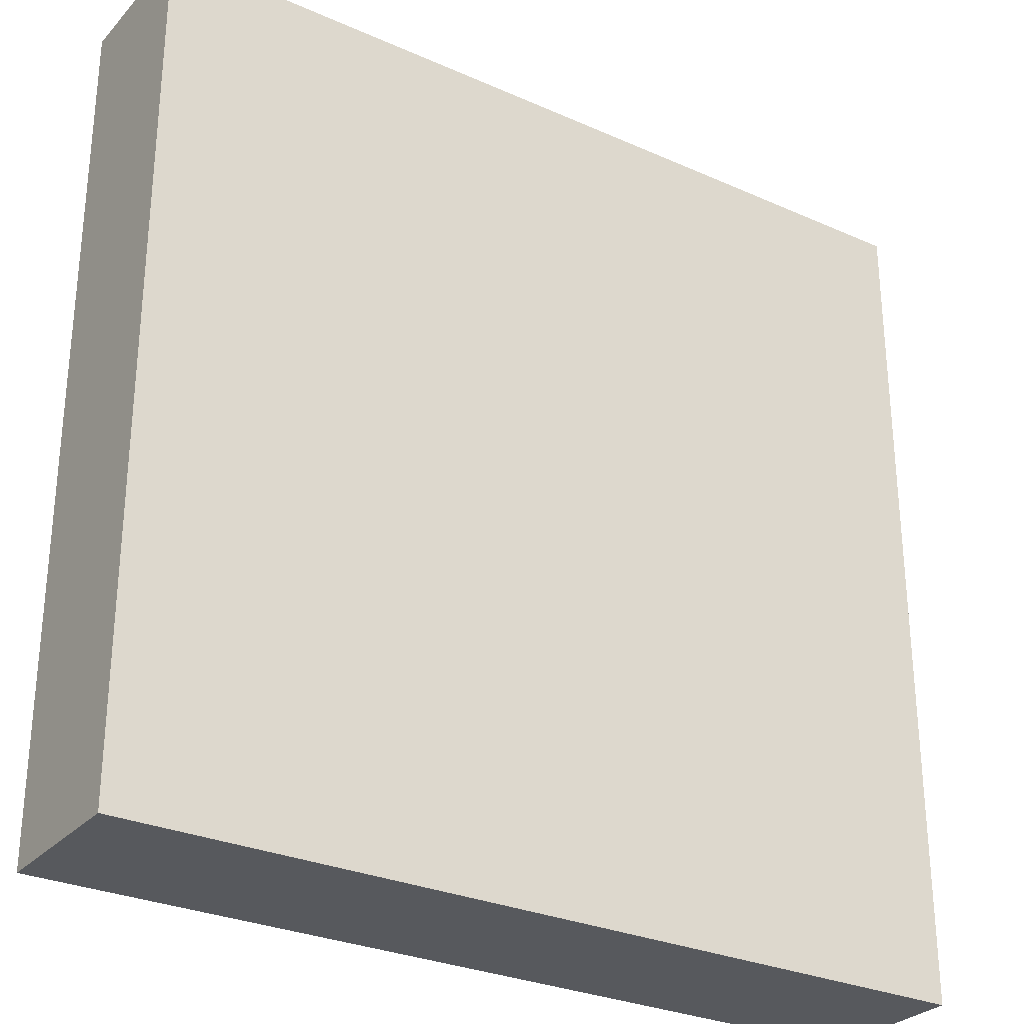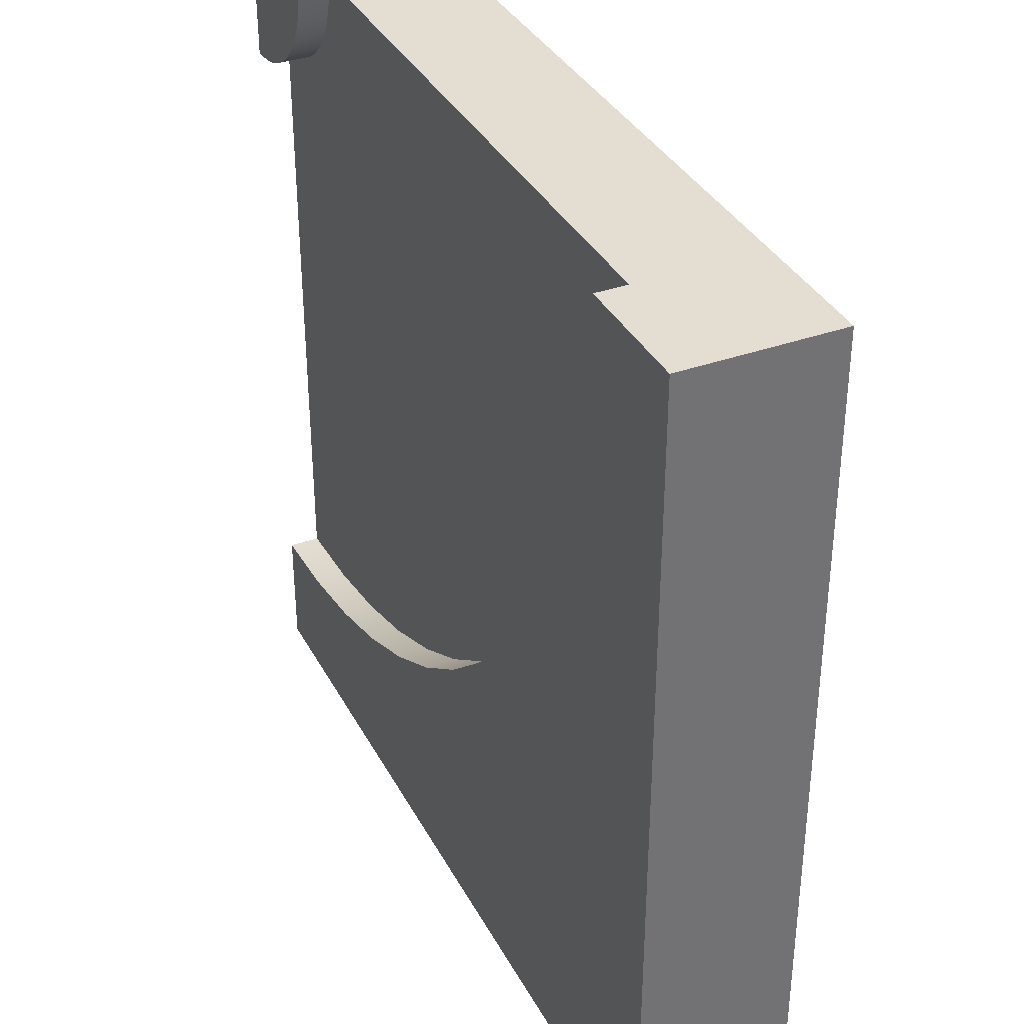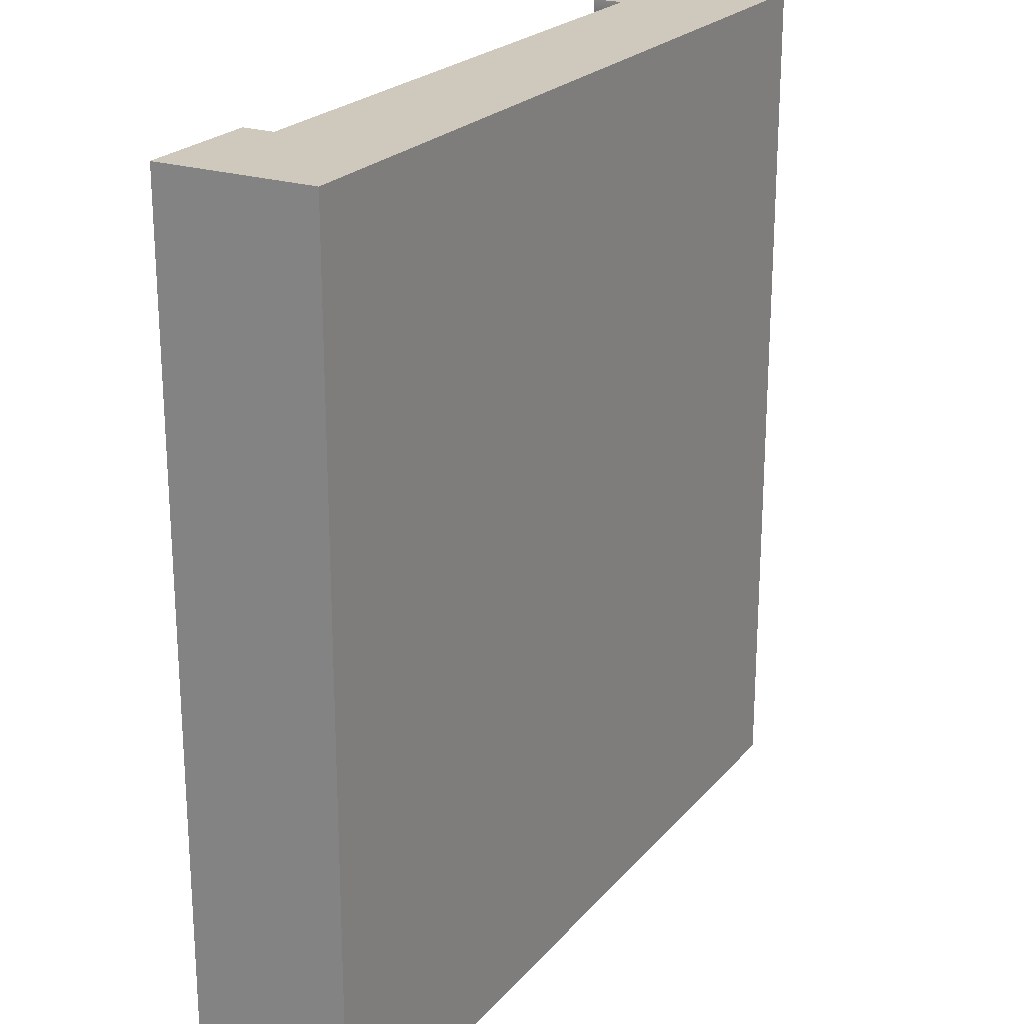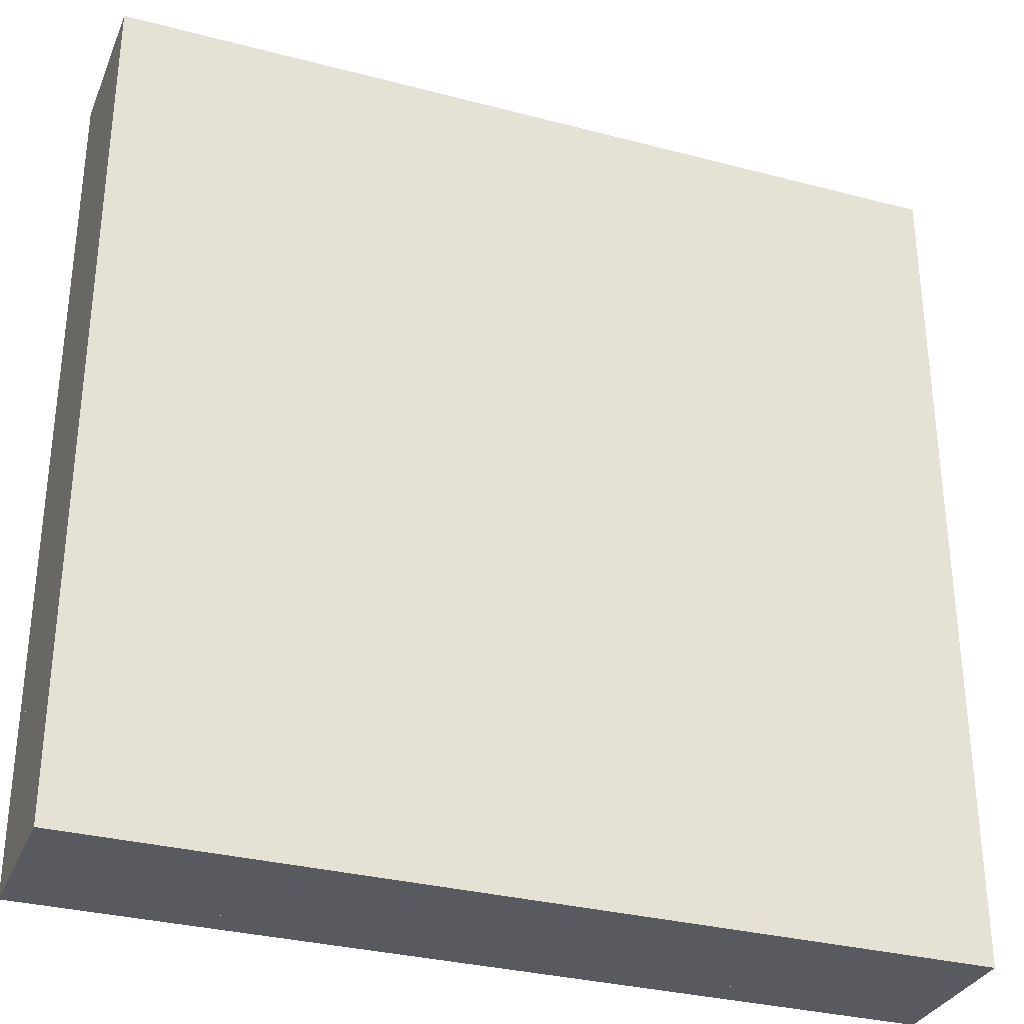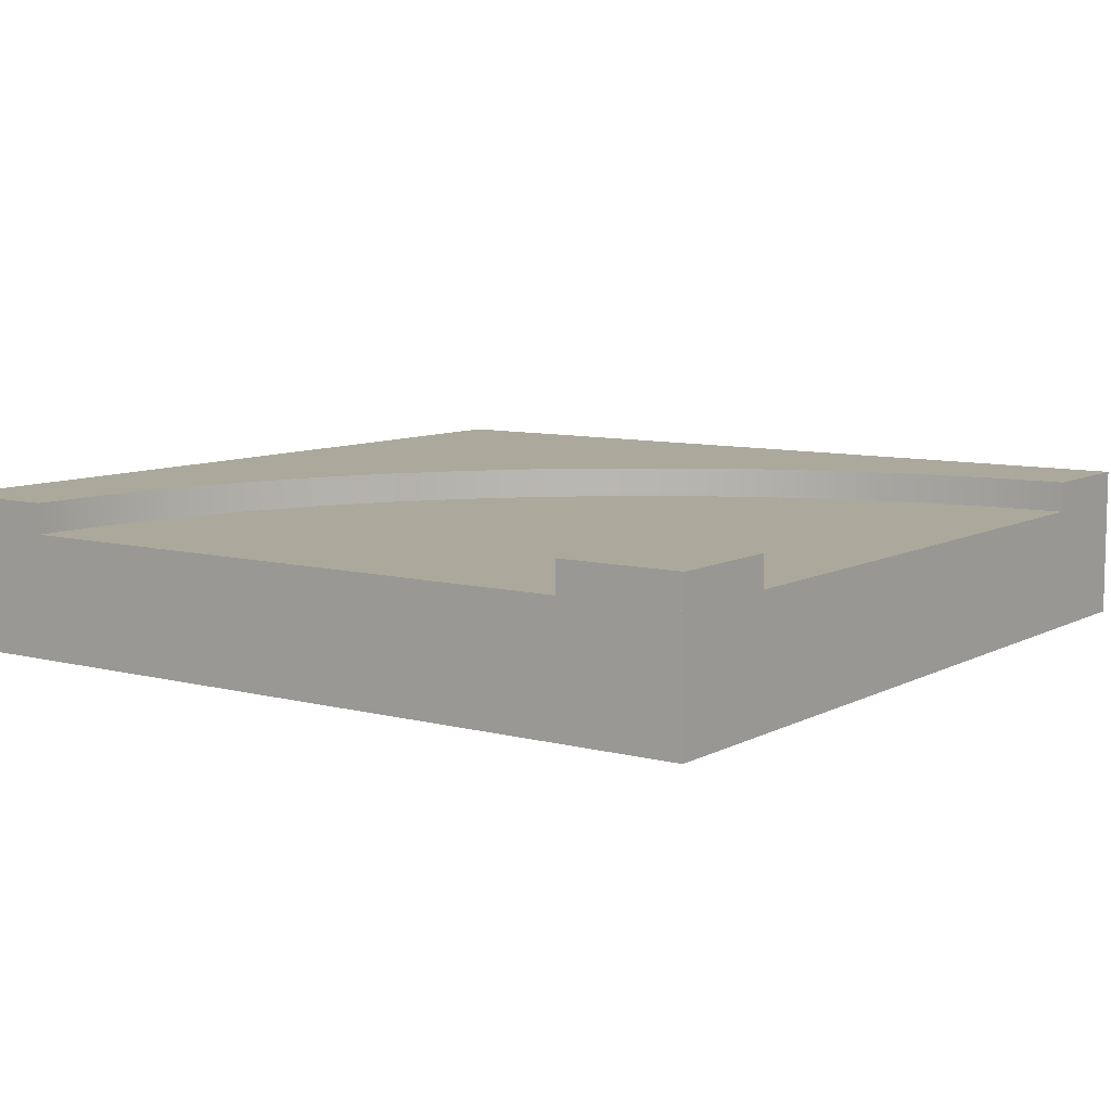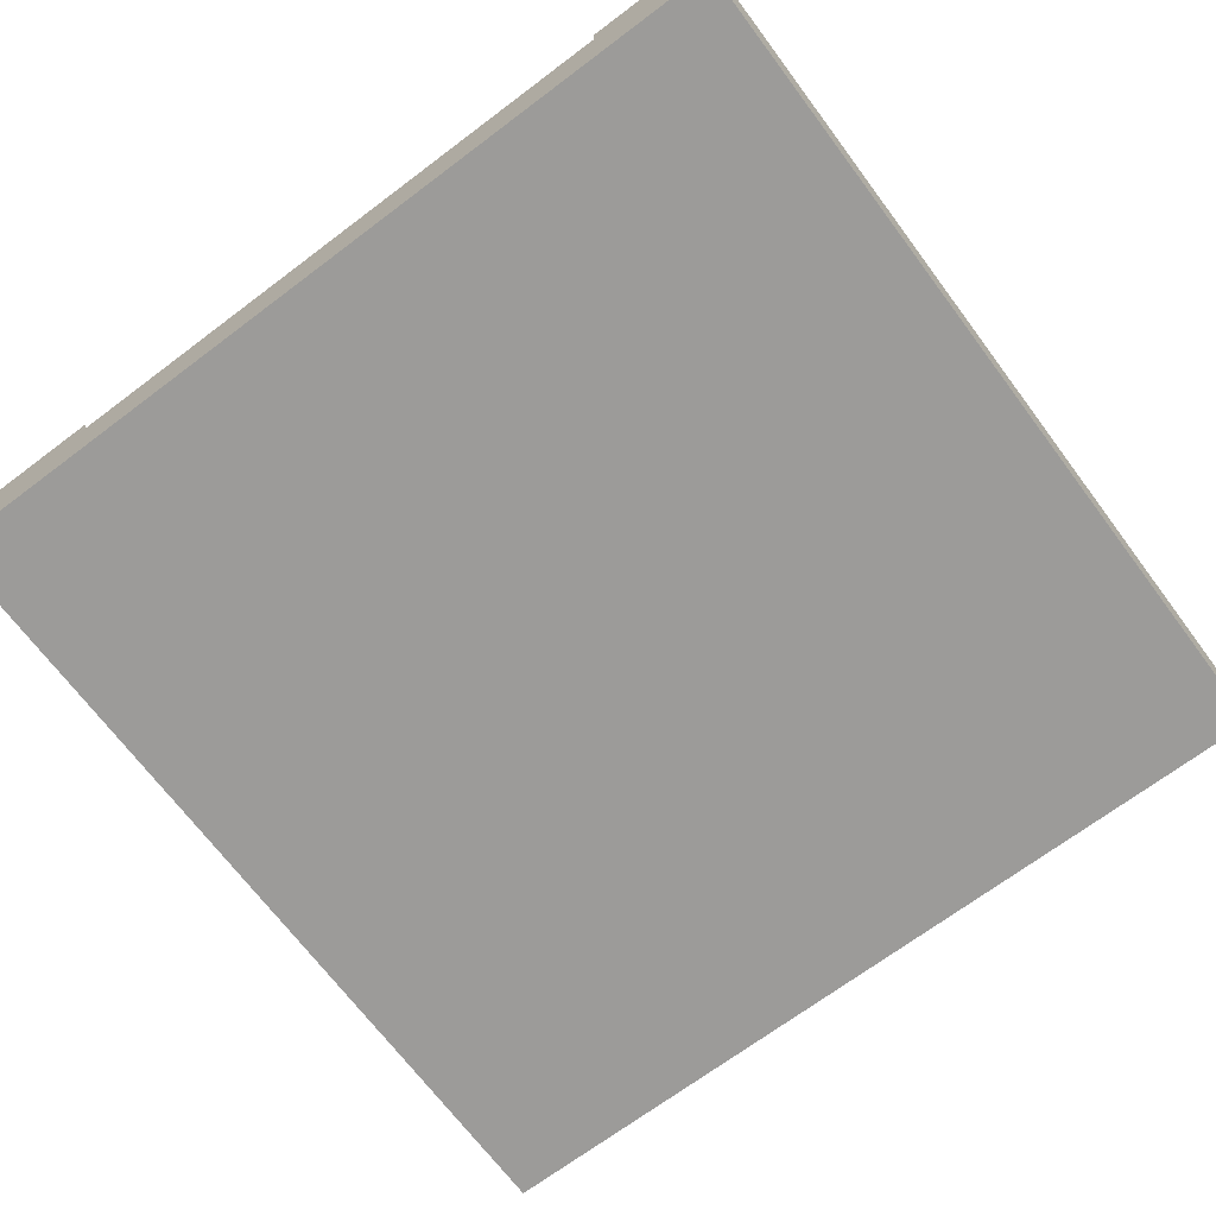
<metadata>
{"format":"obj","ext":"obj","renderer":"f3d","projection":"perspective","resolution":1024,"background":"white","views":[{"elev":-29.0,"azim":-33.4,"up":"+Z"},{"elev":36.1,"azim":-115.1,"up":"+Z"},{"elev":22.5,"azim":-60.9,"up":"+Z"},{"elev":-31.9,"azim":-20.3,"up":"+Z"},{"elev":8.5,"azim":35.5,"up":"+Y"},{"elev":-69.8,"azim":126.9,"up":"+Y"}]}
</metadata>
<code>
g Body1
v 7 0 -0
v 0 0 -0
v 0 0 7
v 7 0 7
v 7 -1 -0
v 7 -1 7
v 0 -1 -0
v 0 -1 7
f 1 2 4
f 4 2 3
f 5 1 6
f 6 1 4
f 7 5 8
f 8 5 6
f 2 7 3
f 3 7 8
f 8 6 3
f 3 6 4
f 2 1 7
f 7 1 5
g Body1:1
v 7 0 1
v 7 0 0
v 7 0.25 0
v 7 0.25 1
v 1 0 7
v 1.038 0 6.328
v 1.15 0 5.665
v 1.337 0 5.018
v 1.594 0 4.397
v 1.92 0 3.808
v 2.309 0 3.259
v 2.757 0 2.757
v 3.259 0 2.309
v 3.808 0 1.92
v 4.397 0 1.594
v 5.018 0 1.337
v 5.665 0 1.15
v 6.328 0 1.038
v 6.328 0.25 1.038
v 5.665 0.25 1.15
v 5.018 0.25 1.337
v 4.397 0.25 1.594
v 3.808 0.25 1.92
v 3.259 0.25 2.309
v 2.757 0.25 2.757
v 2.309 0.25 3.259
v 1.92 0.25 3.808
v 1.594 0.25 4.397
v 1.337 0.25 5.018
v 1.15 0.25 5.665
v 1.038 0.25 6.328
v 1 0.25 7
v 0 0 7
v 0 0.25 7
v 0 0 0
v 0 0.25 0
f 9 10 12
f 12 10 11
f 40 13 39
f 39 13 14
f 39 14 38
f 38 14 15
f 38 15 37
f 37 15 16
f 37 16 36
f 36 16 17
f 36 17 35
f 35 17 18
f 35 18 34
f 34 18 19
f 34 19 33
f 33 19 20
f 33 20 32
f 32 20 21
f 32 21 31
f 31 21 22
f 31 22 30
f 30 22 23
f 30 23 29
f 29 23 24
f 29 24 28
f 28 24 25
f 28 25 27
f 27 25 26
f 27 26 12
f 12 26 9
f 41 13 42
f 42 13 40
f 43 41 44
f 44 41 42
f 10 43 11
f 11 43 44
f 44 29 11
f 11 29 28
f 11 28 27
f 42 37 44
f 44 37 36
f 44 36 35
f 40 39 42
f 42 39 38
f 42 38 37
f 35 34 44
f 44 34 33
f 44 33 32
f 32 31 44
f 44 31 30
f 44 30 29
f 27 12 11
f 10 24 43
f 43 24 23
f 43 23 22
f 9 26 10
f 10 26 25
f 10 25 24
f 22 21 43
f 43 21 20
f 43 20 19
f 19 18 43
f 43 18 17
f 43 17 16
f 43 16 41
f 41 16 15
f 41 15 14
f 14 13 41
g Body2
v 7 0 7
v 7 0 6
v 7 0.25 6
v 7 0.25 7
v 6 0 7
v 6 0.25 7
v 6.895 0 6.005
v 6.792 0 6.022
v 6.691 0 6.049
v 6.593 0 6.086
v 6.5 0 6.134
v 6.412 0 6.191
v 6.331 0 6.257
v 6.257 0 6.331
v 6.191 0 6.412
v 6.134 0 6.5
v 6.086 0 6.593
v 6.049 0 6.691
v 6.022 0 6.792
v 6.005 0 6.895
v 6.005 0.25 6.895
v 6.022 0.25 6.792
v 6.049 0.25 6.691
v 6.086 0.25 6.593
v 6.134 0.25 6.5
v 6.191 0.25 6.412
v 6.257 0.25 6.331
v 6.331 0.25 6.257
v 6.412 0.25 6.191
v 6.5 0.25 6.134
v 6.593 0.25 6.086
v 6.691 0.25 6.049
v 6.792 0.25 6.022
v 6.895 0.25 6.005
f 45 46 48
f 48 46 47
f 49 45 50
f 50 45 48
f 47 46 78
f 78 46 51
f 78 51 77
f 77 51 52
f 77 52 76
f 76 52 53
f 76 53 75
f 75 53 54
f 75 54 74
f 74 54 55
f 74 55 73
f 73 55 56
f 73 56 72
f 72 56 57
f 72 57 71
f 71 57 58
f 71 58 70
f 70 58 59
f 70 59 69
f 69 59 60
f 69 60 68
f 68 60 61
f 68 61 67
f 67 61 62
f 67 62 66
f 66 62 63
f 66 63 65
f 65 63 64
f 65 64 50
f 50 64 49
f 47 78 48
f 48 78 77
f 48 77 76
f 76 75 48
f 48 75 74
f 48 74 73
f 73 72 48
f 48 72 71
f 48 71 70
f 70 69 48
f 48 69 68
f 48 68 67
f 67 66 48
f 48 66 65
f 48 65 50
f 49 64 45
f 45 64 63
f 45 63 62
f 62 61 45
f 45 61 60
f 45 60 59
f 59 58 45
f 45 58 57
f 45 57 56
f 56 55 45
f 45 55 54
f 45 54 53
f 53 52 45
f 45 52 51
f 45 51 46

</code>
